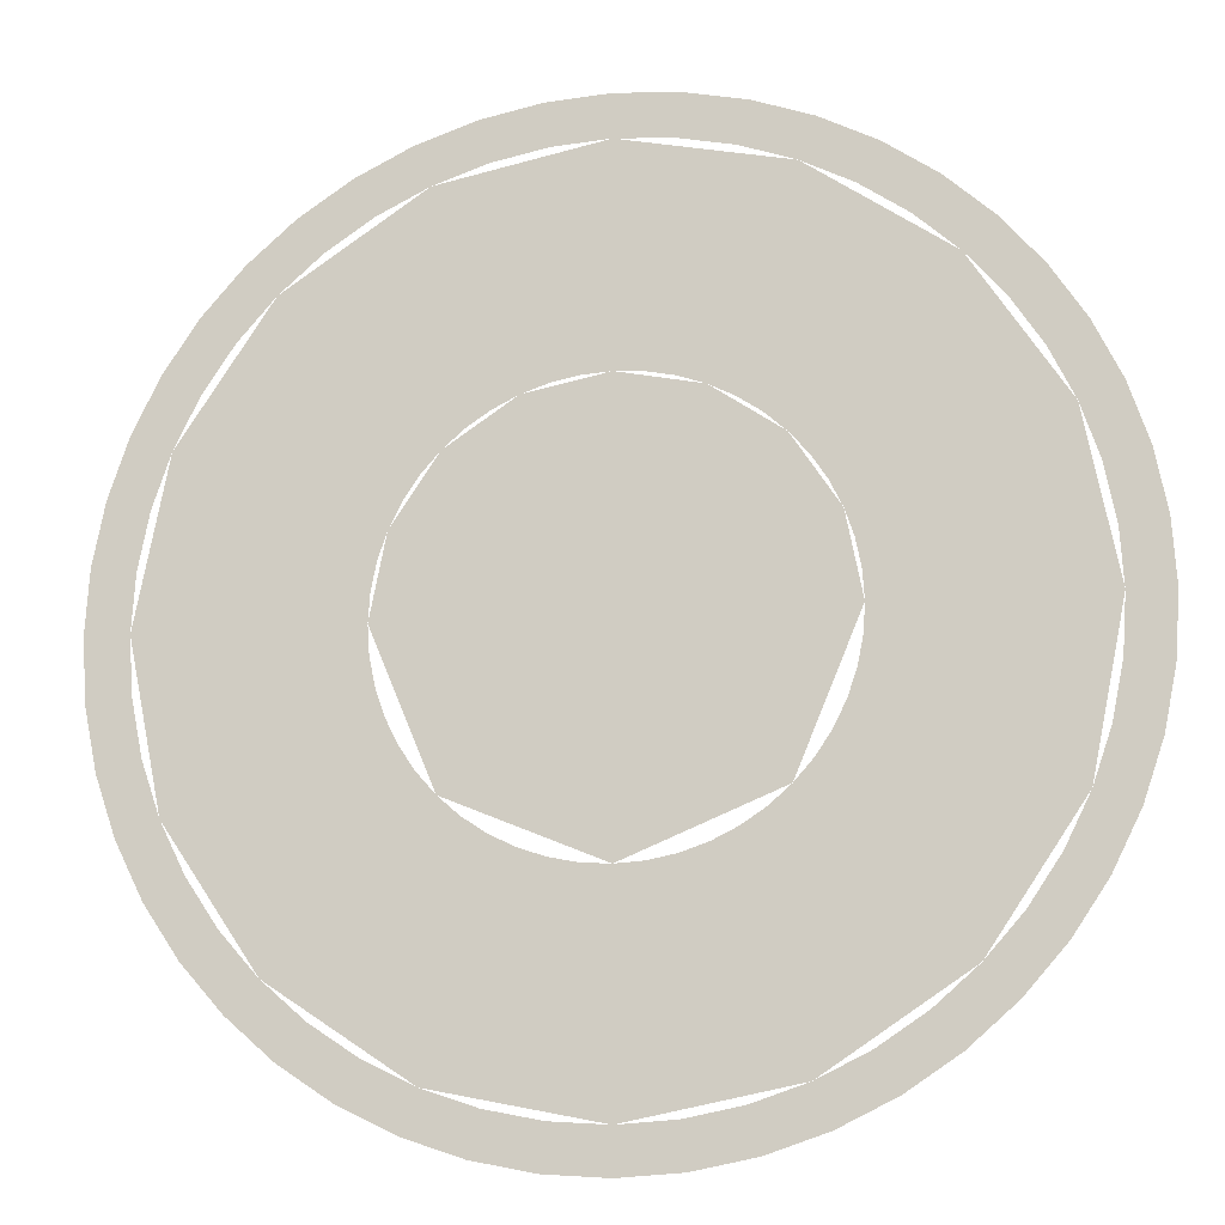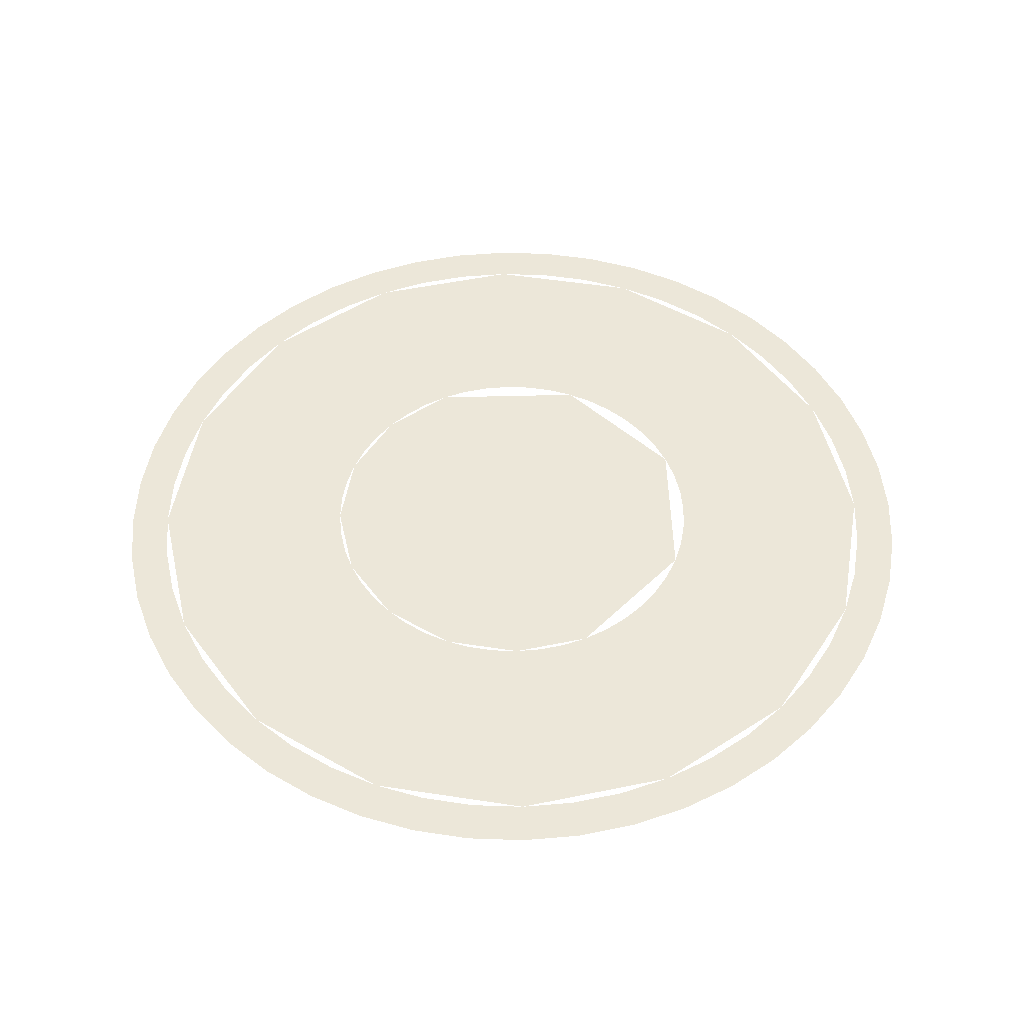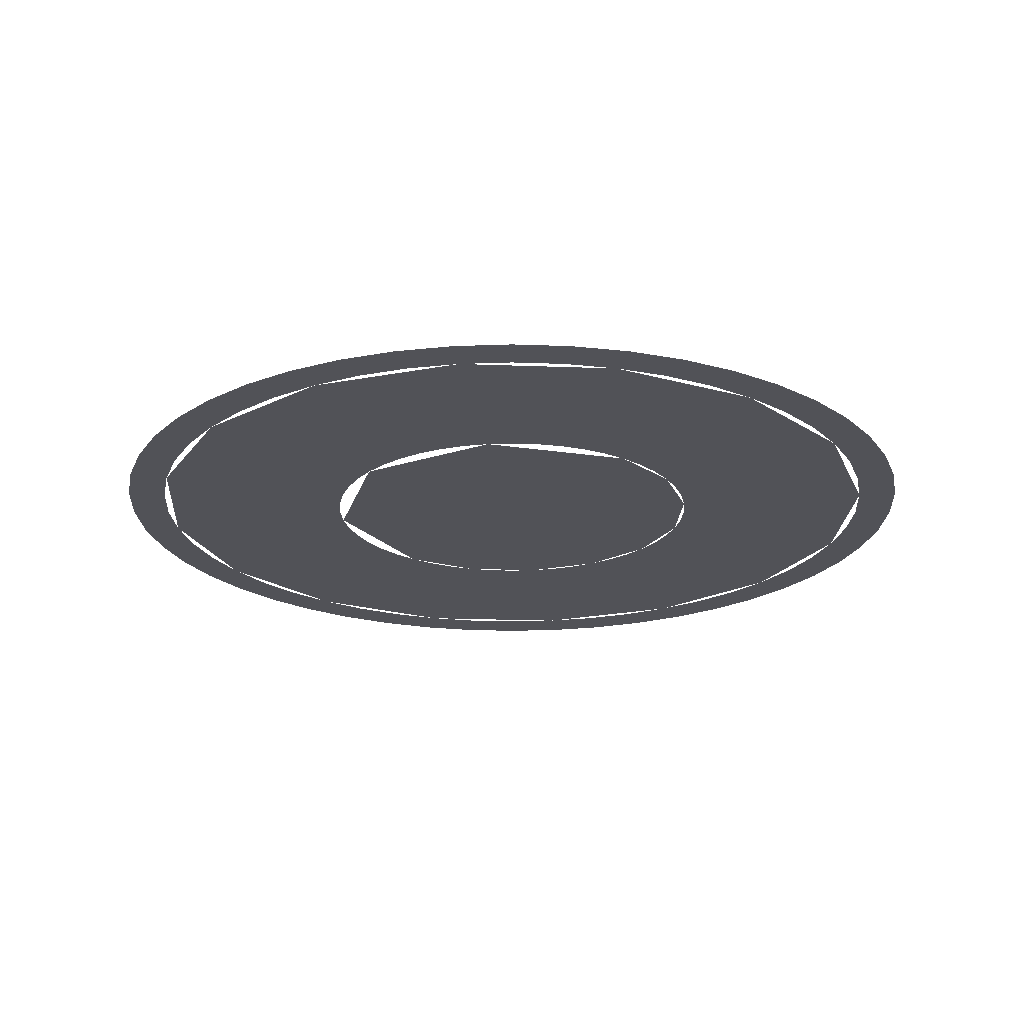
<metadata>
{"format":"obj","ext":"obj","renderer":"f3d","projection":"perspective","resolution":1024,"background":"white","views":[{"elev":-13.5,"azim":-169.0,"up":"+Y"},{"elev":50.1,"azim":-114.1,"up":"+Z"},{"elev":-21.6,"azim":52.5,"up":"+Z"}]}
</metadata>
<code>
v 0.15 0 0
v 0.1487 0.01957 0
v 0.1239 0.01631 0
v 0.125 0 0
v 0.1487 0.01957 0
v 0.1449 0.03882 0
v 0.1207 0.03235 0
v 0.1239 0.01631 0
v 0.1449 0.03882 0
v 0.1386 0.0574 0
v 0.1155 0.04784 0
v 0.1207 0.03235 0
v 0.1386 0.0574 0
v 0.1299 0.075 0
v 0.1082 0.0625 0
v 0.1155 0.04784 0
v 0.1299 0.075 0
v 0.119 0.09132 0
v 0.09917 0.0761 0
v 0.1082 0.0625 0
v 0.119 0.09132 0
v 0.1061 0.1061 0
v 0.08839 0.08839 0
v 0.09917 0.0761 0
v 0.1061 0.1061 0
v 0.09132 0.119 0
v 0.0761 0.09917 0
v 0.08839 0.08839 0
v 0.09132 0.119 0
v 0.075 0.1299 0
v 0.0625 0.1082 0
v 0.0761 0.09917 0
v 0.075 0.1299 0
v 0.0574 0.1386 0
v 0.04784 0.1155 0
v 0.0625 0.1082 0
v 0.0574 0.1386 0
v 0.03882 0.1449 0
v 0.03235 0.1207 0
v 0.04784 0.1155 0
v 0.03882 0.1449 0
v 0.01957 0.1487 0
v 0.01631 0.1239 0
v 0.03235 0.1207 0
v 0.01957 0.1487 0
v 0 0.15 0
v 0 0.125 0
v 0.01631 0.1239 0
v 0 0.15 0
v -0.01957 0.1487 0
v -0.01631 0.1239 0
v 0 0.125 0
v -0.01957 0.1487 0
v -0.03882 0.1449 0
v -0.03235 0.1207 0
v -0.01631 0.1239 0
v -0.03882 0.1449 0
v -0.0574 0.1386 0
v -0.04784 0.1155 0
v -0.03235 0.1207 0
v -0.0574 0.1386 0
v -0.075 0.1299 0
v -0.0625 0.1082 0
v -0.04784 0.1155 0
v -0.075 0.1299 0
v -0.09132 0.119 0
v -0.0761 0.09917 0
v -0.0625 0.1082 0
v -0.09132 0.119 0
v -0.1061 0.1061 0
v -0.08839 0.08839 0
v -0.0761 0.09917 0
v -0.1061 0.1061 0
v -0.119 0.09132 0
v -0.09917 0.0761 0
v -0.08839 0.08839 0
v -0.119 0.09132 0
v -0.1299 0.075 0
v -0.1082 0.0625 0
v -0.09917 0.0761 0
v -0.1299 0.075 0
v -0.1386 0.0574 0
v -0.1155 0.04784 0
v -0.1082 0.0625 0
v -0.1386 0.0574 0
v -0.1449 0.03882 0
v -0.1207 0.03235 0
v -0.1155 0.04784 0
v -0.1449 0.03882 0
v -0.1487 0.01957 0
v -0.1239 0.01631 0
v -0.1207 0.03235 0
v -0.1487 0.01957 0
v -0.15 0 0
v -0.125 0 0
v -0.1239 0.01631 0
v -0.15 0 0
v -0.1487 -0.01957 0
v -0.1239 -0.01631 0
v -0.125 0 0
v -0.1487 -0.01957 0
v -0.1449 -0.03882 0
v -0.1207 -0.03235 0
v -0.1239 -0.01631 0
v -0.1449 -0.03882 0
v -0.1386 -0.0574 0
v -0.1155 -0.04784 0
v -0.1207 -0.03235 0
v -0.1386 -0.0574 0
v -0.1299 -0.075 0
v -0.1082 -0.0625 0
v -0.1155 -0.04784 0
v -0.1299 -0.075 0
v -0.119 -0.09132 0
v -0.09917 -0.0761 0
v -0.1082 -0.0625 0
v -0.119 -0.09132 0
v -0.1061 -0.1061 0
v -0.08839 -0.08839 0
v -0.09917 -0.0761 0
v -0.1061 -0.1061 0
v -0.09132 -0.119 0
v -0.0761 -0.09917 0
v -0.08839 -0.08839 0
v -0.09132 -0.119 0
v -0.075 -0.1299 0
v -0.0625 -0.1082 0
v -0.0761 -0.09917 0
v -0.075 -0.1299 0
v -0.0574 -0.1386 0
v -0.04784 -0.1155 0
v -0.0625 -0.1082 0
v -0.0574 -0.1386 0
v -0.03882 -0.1449 0
v -0.03235 -0.1207 0
v -0.04784 -0.1155 0
v -0.03882 -0.1449 0
v -0.01957 -0.1487 0
v -0.01631 -0.1239 0
v -0.03235 -0.1207 0
v -0.01957 -0.1487 0
v 0 -0.15 0
v 0 -0.125 0
v -0.01631 -0.1239 0
v 0 -0.15 0
v 0.01957 -0.1487 0
v 0.01631 -0.1239 0
v 0 -0.125 0
v 0.01957 -0.1487 0
v 0.03882 -0.1449 0
v 0.03235 -0.1207 0
v 0.01631 -0.1239 0
v 0.03882 -0.1449 0
v 0.0574 -0.1386 0
v 0.04784 -0.1155 0
v 0.03235 -0.1207 0
v 0.0574 -0.1386 0
v 0.075 -0.1299 0
v 0.0625 -0.1082 0
v 0.04784 -0.1155 0
v 0.075 -0.1299 0
v 0.09132 -0.119 0
v 0.0761 -0.09917 0
v 0.0625 -0.1082 0
v 0.09132 -0.119 0
v 0.1061 -0.1061 0
v 0.08839 -0.08839 0
v 0.0761 -0.09917 0
v 0.1061 -0.1061 0
v 0.119 -0.09132 0
v 0.09917 -0.0761 0
v 0.08839 -0.08839 0
v 0.119 -0.09132 0
v 0.1299 -0.075 0
v 0.1082 -0.0625 0
v 0.09917 -0.0761 0
v 0.1299 -0.075 0
v 0.1386 -0.0574 0
v 0.1155 -0.04784 0
v 0.1082 -0.0625 0
v 0.1386 -0.0574 0
v 0.1449 -0.03882 0
v 0.1207 -0.03235 0
v 0.1155 -0.04784 0
v 0.1449 -0.03882 0
v 0.1487 -0.01957 0
v 0.1239 -0.01631 0
v 0.1207 -0.03235 0
v 0.1487 -0.01957 0
v 0.15 0 0
v 0.125 0 0
v 0.1239 -0.01631 0
v 0.275 0 0
v 0.2726 0.03589 0
v 0.2478 0.03263 0
v 0.25 0 0
v 0.2726 0.03589 0
v 0.2656 0.07117 0
v 0.2415 0.0647 0
v 0.2478 0.03263 0
v 0.2656 0.07117 0
v 0.2541 0.1052 0
v 0.231 0.09567 0
v 0.2415 0.0647 0
v 0.2541 0.1052 0
v 0.2382 0.1375 0
v 0.2165 0.125 0
v 0.231 0.09567 0
v 0.2382 0.1375 0
v 0.2182 0.1674 0
v 0.1983 0.1522 0
v 0.2165 0.125 0
v 0.2182 0.1674 0
v 0.1945 0.1945 0
v 0.1768 0.1768 0
v 0.1983 0.1522 0
v 0.1945 0.1945 0
v 0.1674 0.2182 0
v 0.1522 0.1983 0
v 0.1768 0.1768 0
v 0.1674 0.2182 0
v 0.1375 0.2382 0
v 0.125 0.2165 0
v 0.1522 0.1983 0
v 0.1375 0.2382 0
v 0.1052 0.2541 0
v 0.09567 0.231 0
v 0.125 0.2165 0
v 0.1052 0.2541 0
v 0.07117 0.2656 0
v 0.0647 0.2415 0
v 0.09567 0.231 0
v 0.07117 0.2656 0
v 0.03589 0.2726 0
v 0.03263 0.2478 0
v 0.0647 0.2415 0
v 0.03589 0.2726 0
v 0 0.275 0
v 0 0.25 0
v 0.03263 0.2478 0
v 0 0.275 0
v -0.03589 0.2726 0
v -0.03263 0.2478 0
v 0 0.25 0
v -0.03589 0.2726 0
v -0.07117 0.2656 0
v -0.0647 0.2415 0
v -0.03263 0.2478 0
v -0.07117 0.2656 0
v -0.1052 0.2541 0
v -0.09567 0.231 0
v -0.0647 0.2415 0
v -0.1052 0.2541 0
v -0.1375 0.2382 0
v -0.125 0.2165 0
v -0.09567 0.231 0
v -0.1375 0.2382 0
v -0.1674 0.2182 0
v -0.1522 0.1983 0
v -0.125 0.2165 0
v -0.1674 0.2182 0
v -0.1945 0.1945 0
v -0.1768 0.1768 0
v -0.1522 0.1983 0
v -0.1945 0.1945 0
v -0.2182 0.1674 0
v -0.1983 0.1522 0
v -0.1768 0.1768 0
v -0.2182 0.1674 0
v -0.2382 0.1375 0
v -0.2165 0.125 0
v -0.1983 0.1522 0
v -0.2382 0.1375 0
v -0.2541 0.1052 0
v -0.231 0.09567 0
v -0.2165 0.125 0
v -0.2541 0.1052 0
v -0.2656 0.07117 0
v -0.2415 0.0647 0
v -0.231 0.09567 0
v -0.2656 0.07117 0
v -0.2726 0.03589 0
v -0.2478 0.03263 0
v -0.2415 0.0647 0
v -0.2726 0.03589 0
v -0.275 0 0
v -0.25 0 0
v -0.2478 0.03263 0
v -0.275 0 0
v -0.2726 -0.03589 0
v -0.2478 -0.03263 0
v -0.25 0 0
v -0.2726 -0.03589 0
v -0.2656 -0.07117 0
v -0.2415 -0.0647 0
v -0.2478 -0.03263 0
v -0.2656 -0.07117 0
v -0.2541 -0.1052 0
v -0.231 -0.09567 0
v -0.2415 -0.0647 0
v -0.2541 -0.1052 0
v -0.2382 -0.1375 0
v -0.2165 -0.125 0
v -0.231 -0.09567 0
v -0.2382 -0.1375 0
v -0.2182 -0.1674 0
v -0.1983 -0.1522 0
v -0.2165 -0.125 0
v -0.2182 -0.1674 0
v -0.1945 -0.1945 0
v -0.1768 -0.1768 0
v -0.1983 -0.1522 0
v -0.1945 -0.1945 0
v -0.1674 -0.2182 0
v -0.1522 -0.1983 0
v -0.1768 -0.1768 0
v -0.1674 -0.2182 0
v -0.1375 -0.2382 0
v -0.125 -0.2165 0
v -0.1522 -0.1983 0
v -0.1375 -0.2382 0
v -0.1052 -0.2541 0
v -0.09567 -0.231 0
v -0.125 -0.2165 0
v -0.1052 -0.2541 0
v -0.07117 -0.2656 0
v -0.0647 -0.2415 0
v -0.09567 -0.231 0
v -0.07117 -0.2656 0
v -0.03589 -0.2726 0
v -0.03263 -0.2478 0
v -0.0647 -0.2415 0
v -0.03589 -0.2726 0
v 0 -0.275 0
v 0 -0.25 0
v -0.03263 -0.2478 0
v 0 -0.275 0
v 0.03589 -0.2726 0
v 0.03263 -0.2478 0
v 0 -0.25 0
v 0.03589 -0.2726 0
v 0.07117 -0.2656 0
v 0.0647 -0.2415 0
v 0.03263 -0.2478 0
v 0.07117 -0.2656 0
v 0.1052 -0.2541 0
v 0.09567 -0.231 0
v 0.0647 -0.2415 0
v 0.1052 -0.2541 0
v 0.1375 -0.2382 0
v 0.125 -0.2165 0
v 0.09567 -0.231 0
v 0.1375 -0.2382 0
v 0.1674 -0.2182 0
v 0.1522 -0.1983 0
v 0.125 -0.2165 0
v 0.1674 -0.2182 0
v 0.1945 -0.1945 0
v 0.1768 -0.1768 0
v 0.1522 -0.1983 0
v 0.1945 -0.1945 0
v 0.2182 -0.1674 0
v 0.1983 -0.1522 0
v 0.1768 -0.1768 0
v 0.2182 -0.1674 0
v 0.2382 -0.1375 0
v 0.2165 -0.125 0
v 0.1983 -0.1522 0
v 0.2382 -0.1375 0
v 0.2541 -0.1052 0
v 0.231 -0.09567 0
v 0.2165 -0.125 0
v 0.2541 -0.1052 0
v 0.2656 -0.07117 0
v 0.2415 -0.0647 0
v 0.231 -0.09567 0
v 0.2656 -0.07117 0
v 0.2726 -0.03589 0
v 0.2478 -0.03263 0
v 0.2415 -0.0647 0
v 0.2726 -0.03589 0
v 0.275 0 0
v 0.25 0 0
v 0.2478 -0.03263 0
v 0 0 0
v -0.125 0 0
v -0.08839 -0.08839 0
v 0 0 0
v -0.08839 -0.08839 0
v 0 -0.125 0
v 0 0 0
v 0 -0.125 0
v 0.08839 -0.08839 0
v 0 0 0
v 0.08839 -0.08839 0
v 0.125 0 0
v 0 0.125 0
v -0.1 0.04785 0
v 0.1 0.04785 0
v -0.1 0.04785 0
v -0.075 0.025 0
v -0.05 0.04785 0
v -0.025 0.04785 0
v 0 0.025 0
v 0.025 0.04785 0
v 0.05 0.04785 0
v 0.075 0.025 0
v 0.1 0.04785 0
v -0.125 0 0
v 0.125 0 0
v 0.075 0.025 0
v -0.075 0.025 0
v -0.075 0.025 0
v 0 0.025 0
v -0.025 0.04785 0
v -0.05 0.04785 0
v 0 0.025 0
v 0.075 0.025 0
v 0.05 0.04785 0
v 0.025 0.04785 0
v 0.125 0 0
v 0.1155 0.04785 0
v 0.1 0.04785 0
v 0.075 0.025 0
v -0.125 0 0
v -0.075 0.025 0
v -0.1 0.04785 0
v -0.1155 0.04785 0
v -0.1155 0.04785 0
v -0.1 0.04785 0
v -0.0884 0.0884 0
v -0.0884 0.0884 0
v -0.1 0.04785 0
v 0 0.125 0
v -0.04785 0.1155 0
v 0.0884 0.0884 0
v 0.1 0.04785 0
v 0.1155 0.04785 0
v 0 0.125 0
v 0.1 0.04785 0
v 0.0884 0.0884 0
v 0.04785 0.1155 0
v -0.1061 -0.1061 0
v -0.1132 -0.09545 0
v -0.1839 -0.1661 0
v -0.1767 -0.1767 0
v -0.1767 -0.1767 0
v -0.1661 -0.1839 0
v -0.09545 -0.1132 0
v -0.1061 -0.1061 0
v -0.09545 -0.1132 0
v -0.1661 -0.1839 0
v -0.09565 -0.2309 0
v -0.0574 -0.1386 0
v -0.0574 -0.1386 0
v -0.09565 -0.2309 0
v 0 -0.25 0
v 0 -0.15 0
v 0.09565 -0.2309 0
v 0.1661 -0.1839 0
v 0.09545 -0.1132 0
v 0.0574 -0.1386 0
v 0 -0.25 0
v 0.09565 -0.2309 0
v 0.0574 -0.1386 0
v 0 -0.15 0
v 0.1061 -0.1061 0
v 0.09545 -0.1132 0
v 0.1661 -0.1839 0
v 0.1767 -0.1767 0
v 0.1767 -0.1767 0
v 0.1839 -0.1661 0
v 0.1132 -0.09545 0
v 0.1061 -0.1061 0
v 0.1132 -0.09545 0
v 0.1839 -0.1661 0
v 0.2309 -0.09565 0
v 0.1386 -0.0574 0
v 0.1386 -0.0574 0
v 0.2309 -0.09565 0
v 0.25 0 0
v 0.15 0 0
v 0.2309 0.09565 0
v 0.1839 0.1661 0
v 0.1132 0.09545 0
v 0.1386 0.0574 0
v 0.25 0 0
v 0.2309 0.09565 0
v 0.1386 0.0574 0
v 0.15 0 0
v 0.1061 0.1061 0
v 0.1132 0.09545 0
v 0.1839 0.1661 0
v 0.1767 0.1767 0
v 0.1767 0.1767 0
v 0.1661 0.1839 0
v 0.09545 0.1132 0
v 0.1061 0.1061 0
v 0.09545 0.1132 0
v 0.1661 0.1839 0
v 0.09565 0.2309 0
v 0.0574 0.1386 0
v 0.0574 0.1386 0
v 0.09565 0.2309 0
v 0 0.25 0
v 0 0.15 0
v -0.09565 0.2309 0
v -0.1661 0.1839 0
v -0.09545 0.1132 0
v -0.0574 0.1386 0
v 0 0.25 0
v -0.09565 0.2309 0
v -0.0574 0.1386 0
v 0 0.15 0
v -0.1061 0.1061 0
v -0.09545 0.1132 0
v -0.1661 0.1839 0
v -0.1767 0.1767 0
v -0.1767 0.1767 0
v -0.1839 0.1661 0
v -0.1132 0.09545 0
v -0.1061 0.1061 0
v -0.1132 0.09545 0
v -0.1839 0.1661 0
v -0.2309 0.09565 0
v -0.1386 0.0574 0
v -0.1386 0.0574 0
v -0.2309 0.09565 0
v -0.25 0 0
v -0.15 0 0
v -0.2309 -0.09565 0
v -0.1839 -0.1661 0
v -0.1132 -0.09545 0
v -0.1386 -0.0574 0
v -0.25 0 0
v -0.2309 -0.09565 0
v -0.1386 -0.0574 0
v -0.15 0 0
g mesh7464547
f 1 3 2
f 3 1 4
f 5 7 6
f 7 5 8
f 9 11 10
f 11 9 12
f 13 15 14
f 15 13 16
f 17 19 18
f 19 17 20
f 21 23 22
f 23 21 24
f 25 27 26
f 27 25 28
f 29 31 30
f 31 29 32
f 33 35 34
f 35 33 36
f 37 39 38
f 39 37 40
f 41 43 42
f 43 41 44
f 45 47 46
f 47 45 48
f 49 51 50
f 51 49 52
f 53 55 54
f 55 53 56
f 57 59 58
f 59 57 60
f 61 63 62
f 63 61 64
f 65 67 66
f 67 65 68
f 69 71 70
f 71 69 72
f 73 75 74
f 75 73 76
f 77 79 78
f 79 77 80
f 81 83 82
f 83 81 84
f 85 87 86
f 87 85 88
f 89 91 90
f 91 89 92
f 93 95 94
f 95 93 96
f 97 99 98
f 99 97 100
f 101 103 102
f 103 101 104
f 105 107 106
f 107 105 108
f 109 111 110
f 111 109 112
f 113 115 114
f 115 113 116
f 117 119 118
f 119 117 120
f 121 123 122
f 123 121 124
f 125 127 126
f 127 125 128
f 129 131 130
f 131 129 132
f 133 135 134
f 135 133 136
f 137 139 138
f 139 137 140
f 141 143 142
f 143 141 144
f 145 147 146
f 147 145 148
f 149 151 150
f 151 149 152
f 153 155 154
f 155 153 156
f 157 159 158
f 159 157 160
f 161 163 162
f 163 161 164
f 165 167 166
f 167 165 168
f 169 171 170
f 171 169 172
f 173 175 174
f 175 173 176
f 177 179 178
f 179 177 180
f 181 183 182
f 183 181 184
f 185 187 186
f 187 185 188
f 189 191 190
f 191 189 192
g mesh7464549
f 193 195 194
f 195 193 196
f 197 199 198
f 199 197 200
f 201 203 202
f 203 201 204
f 205 207 206
f 207 205 208
f 209 211 210
f 211 209 212
f 213 215 214
f 215 213 216
f 217 219 218
f 219 217 220
f 221 223 222
f 223 221 224
f 225 227 226
f 227 225 228
f 229 231 230
f 231 229 232
f 233 235 234
f 235 233 236
f 237 239 238
f 239 237 240
g mesh7464551
f 241 243 242
f 243 241 244
f 245 247 246
f 247 245 248
f 249 251 250
f 251 249 252
f 253 255 254
f 255 253 256
f 257 259 258
f 259 257 260
f 261 263 262
f 263 261 264
f 265 267 266
f 267 265 268
f 269 271 270
f 271 269 272
f 273 275 274
f 275 273 276
f 277 279 278
f 279 277 280
f 281 283 282
f 283 281 284
f 285 287 286
f 287 285 288
g mesh7464553
f 289 291 290
f 291 289 292
f 293 295 294
f 295 293 296
f 297 299 298
f 299 297 300
f 301 303 302
f 303 301 304
f 305 307 306
f 307 305 308
f 309 311 310
f 311 309 312
f 313 315 314
f 315 313 316
f 317 319 318
f 319 317 320
f 321 323 322
f 323 321 324
f 325 327 326
f 327 325 328
f 329 331 330
f 331 329 332
f 333 335 334
f 335 333 336
g mesh7464555
f 337 339 338
f 339 337 340
f 341 343 342
f 343 341 344
f 345 347 346
f 347 345 348
f 349 351 350
f 351 349 352
f 353 355 354
f 355 353 356
f 357 359 358
f 359 357 360
f 361 363 362
f 363 361 364
f 365 367 366
f 367 365 368
f 369 371 370
f 371 369 372
f 373 375 374
f 375 373 376
f 377 379 378
f 379 377 380
f 381 383 382
f 383 381 384
g mesh7464557
f 385 387 386
f 388 390 389
f 391 393 392
f 394 396 395
g mesh7464559
f 397 399 398
f 400 402 401
f 403 405 404
f 406 408 407
f 409 411 410
f 411 409 412
f 413 415 414
f 415 413 416
f 417 419 418
f 419 417 420
f 421 423 422
f 423 421 424
f 425 427 426
f 427 425 428
f 429 431 430
f 432 434 433
f 434 432 435
f 436 438 437
f 439 441 440
f 441 439 442
g mesh7464560
f 443 445 444
f 445 443 446
f 447 449 448
f 449 447 450
f 451 453 452
f 453 451 454
f 455 457 456
f 457 455 458
f 459 461 460
f 461 459 462
f 463 465 464
f 465 463 466
f 467 469 468
f 469 467 470
f 471 473 472
f 473 471 474
f 475 477 476
f 477 475 478
f 479 481 480
f 481 479 482
f 483 485 484
f 485 483 486
f 487 489 488
f 489 487 490
f 491 493 492
f 493 491 494
f 495 497 496
f 497 495 498
f 499 501 500
f 501 499 502
f 503 505 504
f 505 503 506
f 507 509 508
f 509 507 510
f 511 513 512
f 513 511 514
f 515 517 516
f 517 515 518
f 519 521 520
f 521 519 522
f 523 525 524
f 525 523 526
f 527 529 528
f 529 527 530
f 531 533 532
f 533 531 534
f 535 537 536
f 537 535 538

</code>
